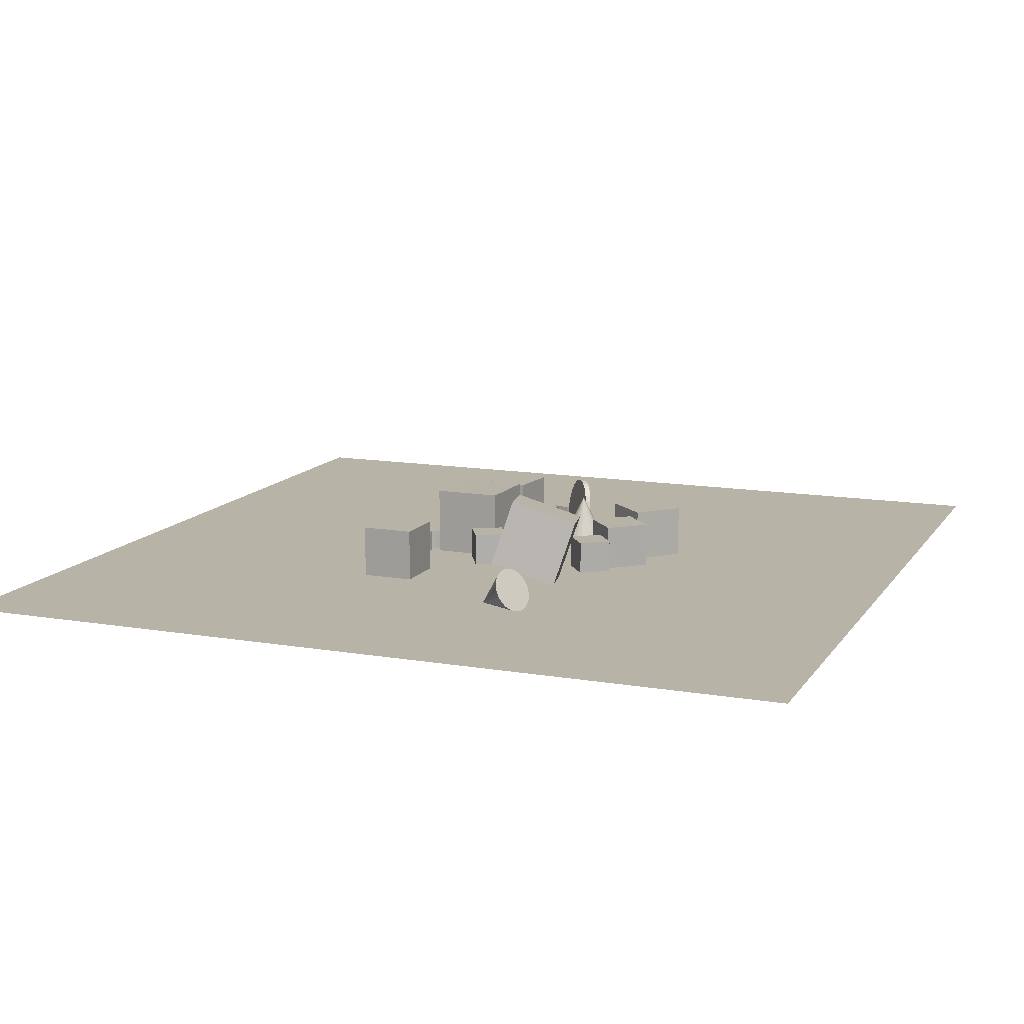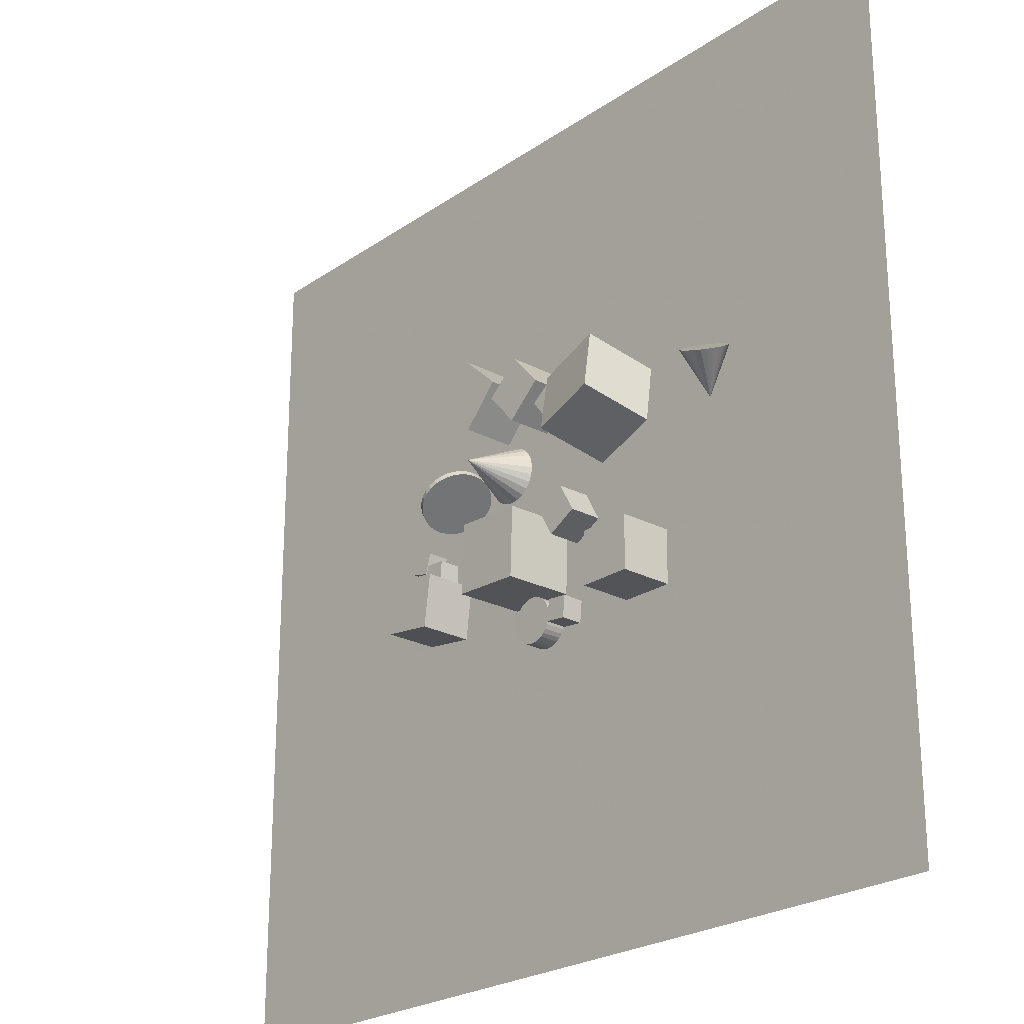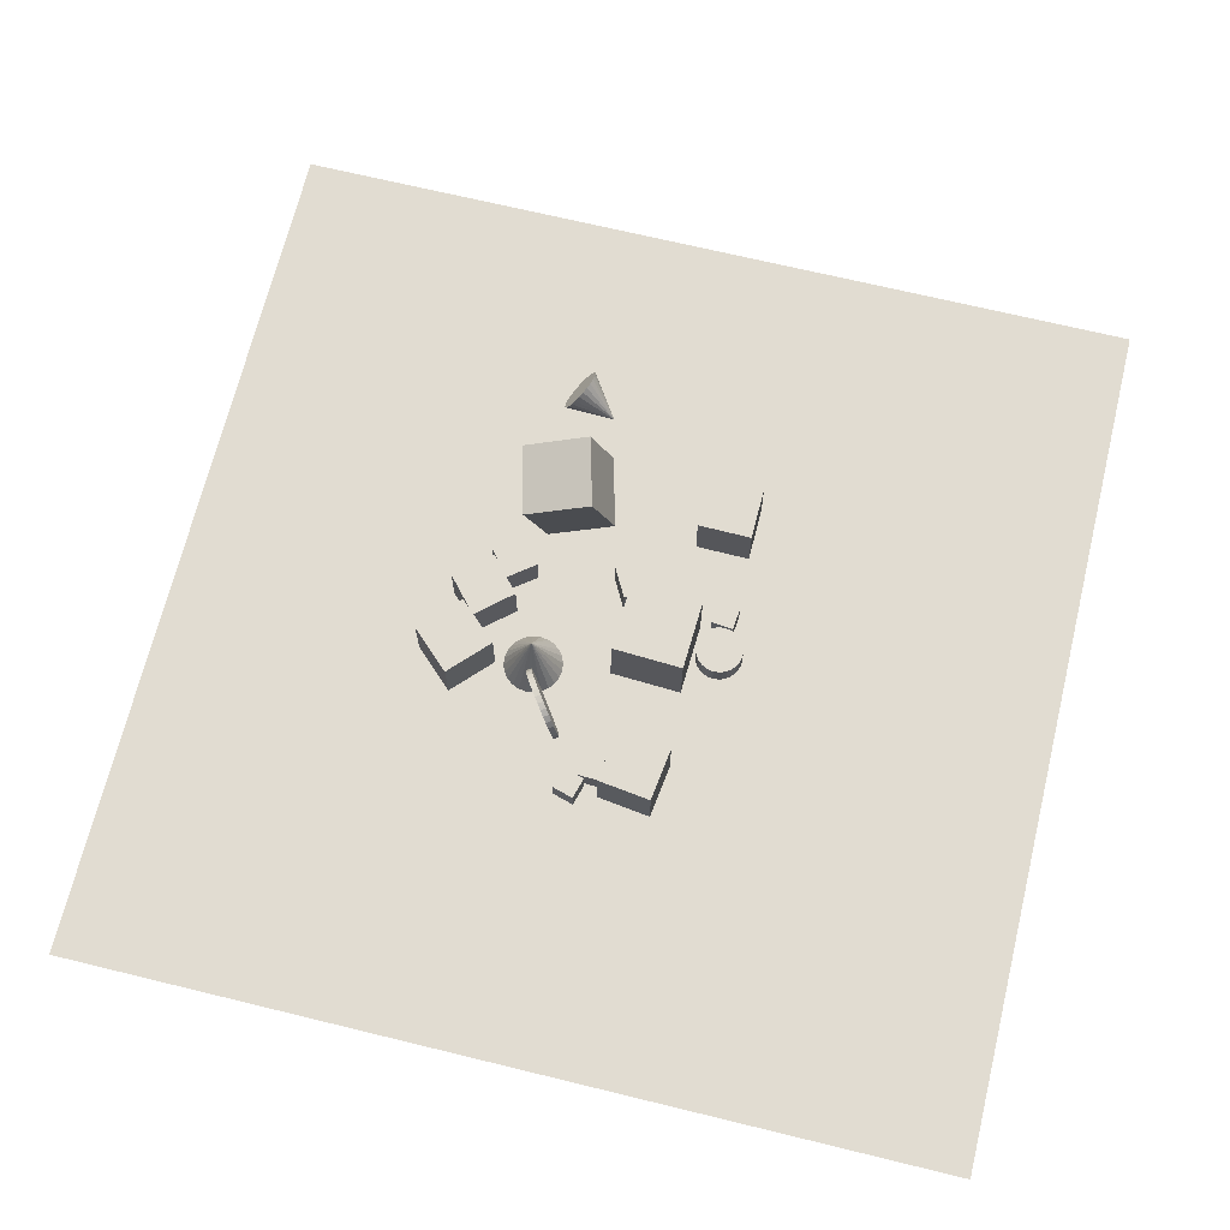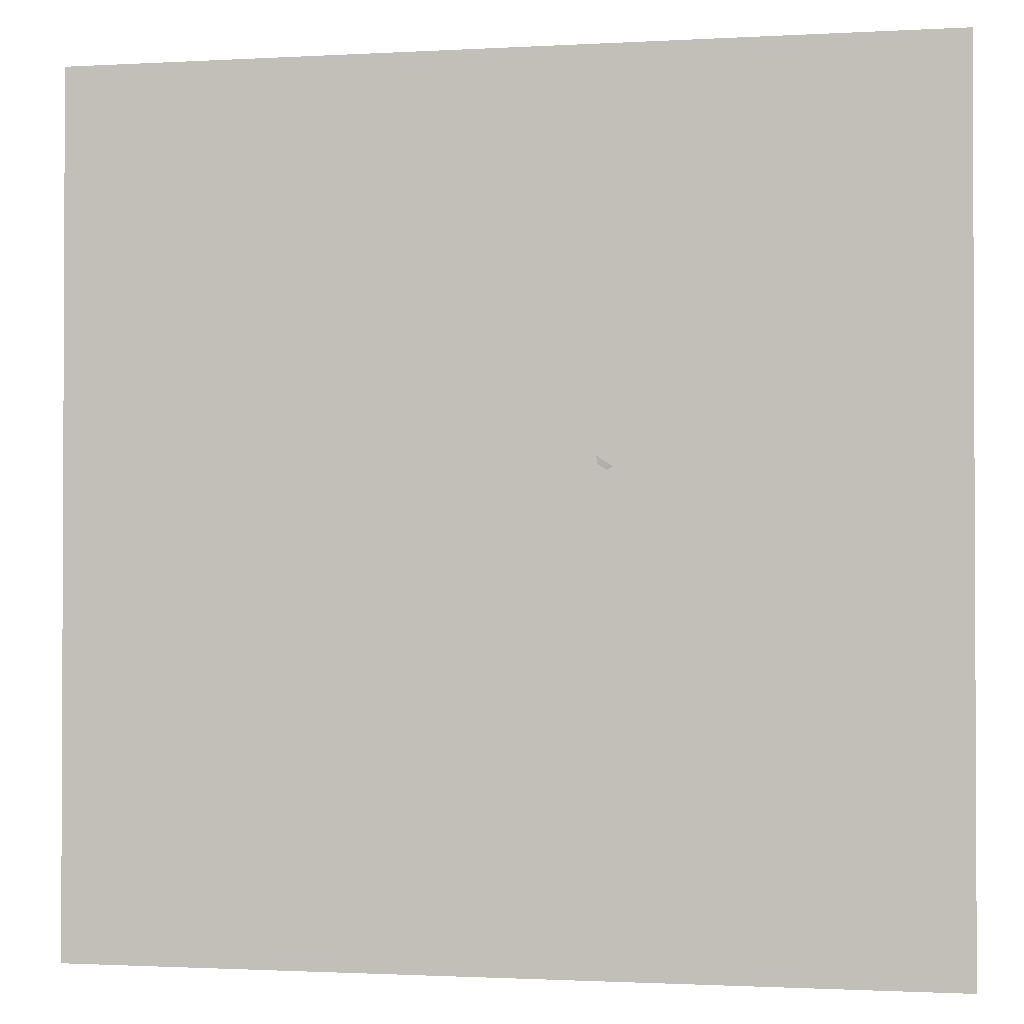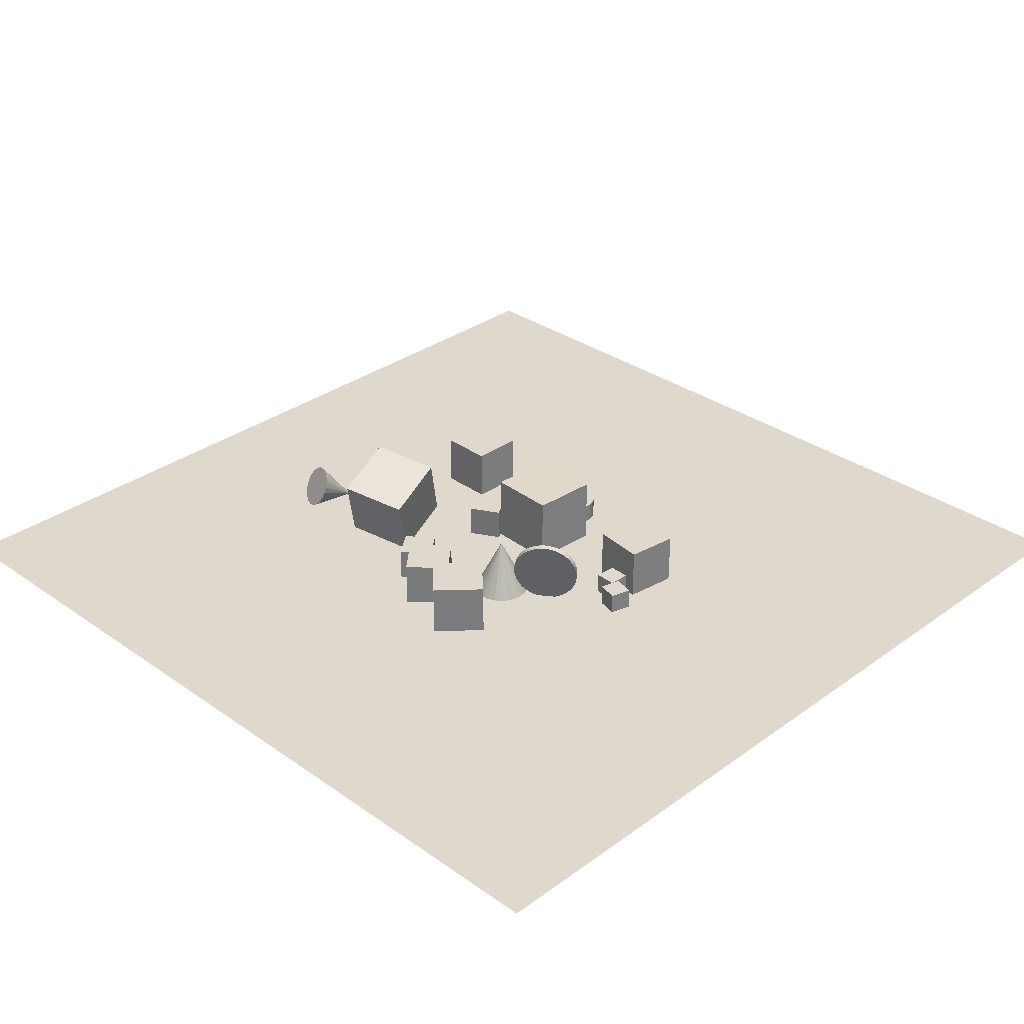
<metadata>
{"format":"obj","ext":"obj","renderer":"f3d","projection":"perspective","resolution":1024,"background":"white","views":[{"elev":12.7,"azim":111.5,"up":"+Z"},{"elev":-23.9,"azim":48.6,"up":"+Y"},{"elev":69.0,"azim":-76.3,"up":"+Z"},{"elev":-1.4,"azim":-168.3,"up":"+Y"},{"elev":31.9,"azim":-135.4,"up":"+Z"}]}
</metadata>
<code>
v -1.01 13.92 -2.497
v -1.135 13.62 -2.497
v -1.333 13.36 -2.497
v -1.592 13.16 -2.497
v -1.895 13.03 -2.497
v -2.219 12.99 -2.497
v -2.544 13.03 -2.497
v -2.223 14.24 0.01204
v -2.847 13.15 -2.497
v -3.107 13.35 -2.497
v -3.307 13.61 -2.497
v -3.433 13.91 -2.497
v -3.477 14.24 -2.497
v -3.435 14.56 -2.497
v -3.311 14.87 -2.497
v -3.112 15.13 -2.497
v -2.853 15.33 -2.497
v -2.551 15.45 -2.497
v -2.226 15.5 -2.497
v -1.901 15.45 -2.497
v -1.598 15.33 -2.497
v -1.338 15.13 -2.497
v -1.138 14.87 -2.497
v -1.012 14.57 -2.497
v -0.9683 14.24 -2.497
f 24 8 25
f 1 8 2
f 23 8 24
f 22 8 23
f 21 8 22
f 20 8 21
f 19 8 20
f 18 8 19
f 17 8 18
f 16 8 17
f 15 8 16
f 14 8 15
f 13 8 14
f 12 8 13
f 11 8 12
f 10 8 11
f 9 8 10
f 7 8 9
f 6 8 7
f 5 8 6
f 4 8 5
f 3 8 4
f 25 8 1
f 2 8 3
f 9 21 25
f 25 1 2
f 2 3 4
f 4 5 6
f 6 7 9
f 9 10 11
f 11 12 13
f 13 14 15
f 15 16 13
f 17 18 19
f 19 20 21
f 21 22 23
f 23 24 21
f 25 2 4
f 4 6 25
f 9 11 17
f 13 16 17
f 17 19 21
f 21 24 25
f 25 6 9
f 11 13 17
f 17 21 9
v 2.809 15.89 -2.537
v 1.924 17.05 -2.537
v 2.809 15.89 -1.079
v 1.924 17.05 -1.079
v 1.65 15 -2.537
v 0.7656 16.16 -2.537
v 1.65 15 -1.079
v 0.7657 16.16 -1.079
f 27 29 28
f 33 32 28
f 33 31 30
f 27 26 30
f 28 32 30
f 31 33 29
f 26 27 28
f 29 33 28
f 32 33 30
f 31 27 30
f 26 28 30
f 27 31 29
v 1.774 9.843 -2.537
v 1.774 9.843 -1.079
v 1.071 11.12 -2.537
v 1.071 11.12 -1.079
v 3.051 10.55 -2.537
v 3.051 10.55 -1.079
v 2.348 11.82 -2.537
v 2.348 11.82 -1.079
f 37 36 34
f 41 40 36
f 41 39 38
f 35 34 38
f 34 36 40
f 39 41 37
f 35 37 34
f 37 41 36
f 40 41 38
f 39 35 38
f 38 34 40
f 35 39 37
v 3.139 15.97 0.3294
v 3.795 13.15 1.287
v 6.07 16.76 0.652
v 6.726 13.94 1.61
v 3.686 15.12 -2.551
v 4.341 12.3 -1.593
v 6.616 15.91 -2.228
v 7.272 13.09 -1.271
f 43 45 44
f 49 48 44
f 47 46 48
f 47 43 42
f 44 48 46
f 49 45 43
f 42 43 44
f 45 49 44
f 49 47 48
f 46 47 42
f 42 44 46
f 47 49 43
v -1.841 10.99 -2.516
v -1.98 7.939 -2.544
v -1.846 10.96 0.5362
v -1.985 7.912 0.5087
v 1.209 10.85 -2.512
v 1.07 7.8 -2.54
v 1.204 10.82 0.54
v 1.065 7.773 0.5125
f 53 52 50
f 53 57 56
f 55 54 56
f 55 51 50
f 52 56 54
f 55 57 53
f 51 53 50
f 52 53 56
f 57 55 56
f 54 55 50
f 50 52 54
f 51 55 53
v -6.767 11.23 -2.537
v -6.81 10.29 -2.537
v -6.767 11.23 -1.592
v -6.81 10.29 -1.592
v -5.823 11.19 -2.537
v -5.866 10.24 -2.537
v -5.823 11.19 -1.592
v -5.866 10.24 -1.592
f 61 60 58
f 65 64 60
f 63 62 64
f 59 58 62
f 60 64 62
f 65 61 59
f 59 61 58
f 61 65 60
f 65 63 64
f 63 59 62
f 58 60 62
f 63 65 59
v -0.2087 7.726 -2.538
v -0.2093 7.726 -1.654
v -0.01303 7.738 -2.538
v -0.01363 7.738 -1.653
v 0.1812 7.711 -2.537
v 0.1806 7.711 -1.653
v 0.3665 7.647 -2.537
v 0.3659 7.647 -1.653
v 0.5357 7.548 -2.537
v 0.5351 7.548 -1.653
v 0.6824 7.418 -2.537
v 0.6818 7.418 -1.653
v 0.8009 7.262 -2.537
v 0.8003 7.262 -1.653
v 0.8867 7.085 -2.537
v 0.8861 7.086 -1.653
v 0.9364 6.896 -2.537
v 0.9358 6.896 -1.652
v 0.9481 6.7 -2.537
v 0.9475 6.7 -1.652
v 0.9215 6.506 -2.537
v 0.9209 6.506 -1.652
v 0.8575 6.321 -2.537
v 0.8569 6.321 -1.652
v 0.7586 6.151 -2.537
v 0.758 6.152 -1.652
v 0.6285 6.005 -2.537
v 0.6279 6.005 -1.652
v 0.4724 5.886 -2.537
v 0.4718 5.887 -1.652
v 0.2961 5.8 -2.537
v 0.2955 5.801 -1.653
v 0.1064 5.751 -2.537
v 0.1058 5.751 -1.653
v -0.08923 5.739 -2.537
v -0.08983 5.739 -1.653
v -0.2834 5.766 -2.537
v -0.2841 5.766 -1.653
v -0.4687 5.83 -2.537
v -0.4693 5.83 -1.653
v -0.638 5.929 -2.537
v -0.6386 5.929 -1.653
v -0.7847 6.059 -2.538
v -0.7853 6.059 -1.653
v -0.9032 6.215 -2.538
v -0.9038 6.215 -1.653
v -0.9889 6.391 -2.538
v -0.9895 6.391 -1.654
v -1.039 6.581 -2.538
v -1.039 6.581 -1.654
v -1.05 6.776 -2.538
v -1.051 6.777 -1.654
v -1.024 6.971 -2.538
v -1.024 6.971 -1.654
v -0.9598 7.156 -2.538
v -0.9604 7.156 -1.654
v -0.8608 7.325 -2.538
v -0.8614 7.325 -1.654
v -0.7308 7.472 -2.538
v -0.7314 7.472 -1.654
v -0.5746 7.59 -2.538
v -0.5752 7.591 -1.654
v -0.3983 7.676 -2.538
v -0.3989 7.676 -1.654
f 67 69 68
f 69 71 70
f 71 73 72
f 72 73 75
f 74 75 77
f 77 79 78
f 79 81 80
f 81 83 82
f 82 83 85
f 85 87 86
f 87 89 88
f 89 91 90
f 91 93 92
f 93 95 94
f 95 97 96
f 96 97 99
f 98 99 101
f 100 101 103
f 103 105 104
f 104 105 107
f 107 109 108
f 109 111 110
f 111 113 112
f 113 115 114
f 115 117 116
f 116 117 119
f 119 121 120
f 120 121 123
f 123 125 124
f 125 127 126
f 95 87 71
f 129 67 66
f 126 127 129
f 104 112 128
f 66 67 68
f 68 69 70
f 70 71 72
f 74 72 75
f 76 74 77
f 76 77 78
f 78 79 80
f 80 81 82
f 84 82 85
f 84 85 86
f 86 87 88
f 88 89 90
f 90 91 92
f 92 93 94
f 94 95 96
f 98 96 99
f 100 98 101
f 102 100 103
f 102 103 104
f 106 104 107
f 106 107 108
f 108 109 110
f 110 111 112
f 112 113 114
f 114 115 116
f 118 116 119
f 118 119 120
f 122 120 123
f 122 123 124
f 124 125 126
f 71 69 67
f 67 129 71
f 127 125 123
f 123 121 127
f 119 117 115
f 115 113 119
f 111 109 107
f 107 105 111
f 103 101 95
f 99 97 95
f 95 93 91
f 91 89 87
f 87 85 83
f 83 81 79
f 79 77 75
f 75 73 71
f 71 129 111
f 127 121 119
f 119 113 111
f 111 105 103
f 101 99 95
f 95 91 87
f 87 83 79
f 79 75 87
f 129 127 119
f 119 111 129
f 103 95 111
f 87 75 71
f 71 111 95
f 128 129 66
f 128 126 129
f 128 66 68
f 68 70 128
f 72 74 76
f 76 78 72
f 80 82 84
f 84 86 80
f 88 90 96
f 92 94 96
f 96 98 100
f 100 102 96
f 104 106 108
f 108 110 104
f 112 114 116
f 116 118 112
f 120 122 124
f 124 126 128
f 128 70 72
f 72 78 80
f 80 86 88
f 90 92 96
f 96 102 104
f 104 110 112
f 112 118 120
f 120 124 112
f 128 72 80
f 80 88 128
f 96 104 88
f 112 124 128
f 128 88 104
v -7.538 7.933 -0.2116
v -5.233 7.625 -0.2116
v -7.231 10.24 -0.2116
v -4.926 9.93 -0.2116
v -7.538 7.933 -2.537
v -5.233 7.625 -2.537
v -7.231 10.24 -2.537
v -4.926 9.93 -2.537
f 133 132 130
f 137 136 132
f 135 134 136
f 131 130 134
f 130 132 136
f 137 133 131
f 131 133 130
f 133 137 132
f 137 135 136
f 135 131 134
f 134 130 136
f 135 137 131
v -2.488 15.83 -2.537
v -2.488 15.83 -0.2116
v -4.188 17.41 -2.537
v -4.188 17.41 -0.2116
v -0.9018 17.53 -2.537
v -0.9018 17.53 -0.2116
v -2.602 19.11 -2.537
v -2.602 19.11 -0.2116
f 141 140 138
f 141 145 144
f 143 142 144
f 139 138 142
f 138 140 144
f 143 145 141
f 139 141 138
f 140 141 144
f 145 143 144
f 143 139 142
f 142 138 144
f 139 143 141
v 1.043 7.34 -2.537
v 1.983 7.243 -2.537
v 0.9466 6.4 -2.537
v 1.887 6.303 -2.537
v 1.043 7.34 -1.593
v 1.983 7.243 -1.592
v 0.9464 6.4 -1.593
v 1.886 6.303 -1.592
f 149 148 146
f 153 152 148
f 153 151 150
f 151 147 146
f 148 152 150
f 153 149 147
f 147 149 146
f 149 153 148
f 152 153 150
f 150 151 146
f 146 148 150
f 151 153 147
v 9.98 14.92 -0.7207
v 10.23 14.83 -0.7258
v 10.47 14.78 -0.7911
v 10.7 14.76 -0.9122
v 10.9 14.77 -1.081
v 11.05 14.82 -1.286
v 11.15 14.91 -1.512
v 9.615 13.62 -2.504
v 11.19 15.02 -1.746
v 11.16 15.15 -1.97
v 11.06 15.29 -2.17
v 10.92 15.43 -2.331
v 10.72 15.57 -2.444
v 10.49 15.68 -2.499
v 10.25 15.77 -2.494
v 10 15.82 -2.429
v 9.77 15.84 -2.308
v 9.572 15.83 -2.139
v 9.419 15.78 -1.934
v 9.321 15.69 -1.708
v 9.286 15.58 -1.474
v 9.315 15.45 -1.25
v 9.408 15.31 -1.05
v 9.557 15.17 -0.8886
v 9.752 15.04 -0.7763
f 177 161 178
f 154 161 155
f 176 161 177
f 175 161 176
f 174 161 175
f 173 161 174
f 172 161 173
f 171 161 172
f 170 161 171
f 169 161 170
f 168 161 169
f 167 161 168
f 166 161 167
f 165 161 166
f 164 161 165
f 163 161 164
f 162 161 163
f 160 161 162
f 159 161 160
f 158 161 159
f 157 161 158
f 156 161 157
f 178 161 154
f 155 161 156
f 167 170 157
f 178 154 155
f 155 156 178
f 157 158 159
f 159 160 157
f 162 163 164
f 164 165 166
f 166 167 157
f 168 169 170
f 170 171 172
f 172 173 170
f 174 175 176
f 176 177 178
f 178 156 157
f 157 160 166
f 162 164 166
f 167 168 170
f 170 173 178
f 174 176 178
f 178 157 170
f 162 166 160
f 173 174 178
v -3.097 14.22 -1.307
v -2.953 14.02 -1.273
v -3.129 14.16 -1.597
v -2.986 13.95 -1.562
v -3.209 14.06 -1.868
v -3.065 13.85 -1.834
v -3.332 13.93 -2.111
v -3.189 13.72 -2.077
v -3.496 13.79 -2.315
v -3.352 13.58 -2.281
v -3.692 13.62 -2.474
v -3.548 13.42 -2.44
v -3.914 13.45 -2.581
v -3.771 13.24 -2.547
v -4.154 13.28 -2.631
v -4.01 13.07 -2.597
v -4.401 13.11 -2.624
v -4.257 12.9 -2.59
v -4.647 12.95 -2.559
v -4.503 12.74 -2.524
v -4.882 12.81 -2.438
v -4.738 12.6 -2.404
v -5.097 12.69 -2.267
v -4.953 12.48 -2.233
v -5.283 12.6 -2.052
v -5.14 12.39 -2.017
v -5.435 12.54 -1.801
v -5.291 12.33 -1.766
v -5.544 12.5 -1.523
v -5.401 12.3 -1.489
v -5.609 12.51 -1.231
v -5.465 12.3 -1.196
v -5.625 12.55 -0.9338
v -5.482 12.34 -0.8995
v -5.593 12.62 -0.644
v -5.45 12.41 -0.6098
v -5.514 12.71 -0.3726
v -5.37 12.51 -0.3383
v -5.39 12.84 -0.1299
v -5.246 12.63 -0.0956
v -5.227 12.99 0.0748
v -5.083 12.78 0.1091
v -5.03 13.15 0.2335
v -4.887 12.94 0.2678
v -4.808 13.32 0.3402
v -4.664 13.11 0.3745
v -4.569 13.49 0.3908
v -4.425 13.28 0.425
v -4.321 13.66 0.3833
v -4.178 13.45 0.4175
v -4.076 13.82 0.318
v -3.932 13.61 0.3523
v -3.841 13.96 0.1974
v -3.697 13.75 0.2317
v -3.626 14.08 0.02624
v -3.482 13.87 0.0605
v -3.439 14.17 -0.189
v -3.295 13.96 -0.1548
v -3.288 14.24 -0.4401
v -3.144 14.03 -0.4058
v -3.178 14.27 -0.7173
v -3.034 14.06 -0.683
v -3.114 14.26 -1.01
v -2.97 14.05 -0.9757
f 180 182 181
f 181 182 184
f 184 186 185
f 185 186 188
f 187 188 190
f 190 192 191
f 192 194 193
f 193 194 196
f 196 198 197
f 197 198 200
f 200 202 201
f 201 202 204
f 203 204 206
f 205 206 208
f 208 210 209
f 209 210 212
f 211 212 214
f 214 216 215
f 216 218 217
f 217 218 220
f 219 220 222
f 221 222 224
f 223 224 226
f 226 228 227
f 227 228 230
f 230 232 231
f 232 234 233
f 233 234 236
f 236 238 237
f 238 240 239
f 216 200 232
f 242 180 179
f 239 240 242
f 209 225 241
f 179 180 181
f 183 181 184
f 183 184 185
f 187 185 188
f 189 187 190
f 189 190 191
f 191 192 193
f 195 193 196
f 195 196 197
f 199 197 200
f 199 200 201
f 203 201 204
f 205 203 206
f 207 205 208
f 207 208 209
f 211 209 212
f 213 211 214
f 213 214 215
f 215 216 217
f 219 217 220
f 221 219 222
f 223 221 224
f 225 223 226
f 225 226 227
f 229 227 230
f 229 230 231
f 231 232 233
f 235 233 236
f 235 236 237
f 237 238 239
f 184 182 192
f 180 242 240
f 240 238 236
f 236 234 232
f 232 230 228
f 228 226 224
f 224 222 216
f 220 218 216
f 216 214 208
f 212 210 208
f 208 206 204
f 204 202 200
f 200 198 192
f 196 194 192
f 192 190 188
f 188 186 184
f 182 180 240
f 240 236 232
f 232 228 216
f 222 220 216
f 214 212 208
f 208 204 216
f 198 196 192
f 192 188 184
f 182 240 232
f 228 224 216
f 216 204 200
f 200 192 232
f 182 232 192
f 241 242 179
f 241 239 242
f 241 179 181
f 181 183 241
f 185 187 183
f 189 191 193
f 193 195 197
f 197 199 201
f 201 203 205
f 205 207 209
f 209 211 213
f 213 215 225
f 217 219 225
f 221 223 225
f 225 227 233
f 229 231 233
f 233 235 237
f 237 239 233
f 241 183 187
f 187 189 241
f 193 197 209
f 201 205 209
f 209 213 225
f 219 221 225
f 227 229 233
f 233 239 241
f 241 189 193
f 197 201 209
f 215 217 225
f 225 233 241
f 241 193 209
v -7.781 11.14 -2.537
v -7.781 11.14 -1.592
v -7.521 12.05 -2.537
v -7.521 12.05 -1.592
v -6.872 10.88 -2.537
v -6.872 10.88 -1.592
v -6.612 11.79 -2.537
v -6.612 11.79 -1.592
f 246 245 243
f 250 249 245
f 248 247 249
f 244 243 247
f 245 249 247
f 248 250 246
f 244 246 243
f 246 250 245
f 250 248 249
f 248 244 247
f 243 245 247
f 244 248 246
v 4.605 6.478 -2.537
v 4.605 6.478 -0.2116
v 4.63 8.803 -2.537
v 4.63 8.803 -0.2116
v 6.93 6.453 -2.537
v 6.93 6.453 -0.2116
v 6.955 8.778 -2.537
v 6.955 8.778 -0.2116
f 254 253 251
f 258 257 253
f 256 255 257
f 252 251 255
f 253 257 255
f 256 258 254
f 252 254 251
f 254 258 253
f 258 256 257
f 256 252 255
f 251 253 255
f 252 256 254
v -1.364 17 -2.537
v -1.364 17 -0.5368
v 0.1386 18.32 -2.537
v 0.1387 18.32 -0.5368
v -0.04315 15.5 -2.537
v -0.04308 15.5 -0.5368
v 1.459 16.82 -2.537
v 1.459 16.82 -0.5369
f 262 261 259
f 266 265 261
f 266 264 263
f 260 259 263
f 261 265 263
f 266 262 260
f 260 262 259
f 262 266 261
f 265 266 263
f 264 260 263
f 259 261 263
f 264 266 260
v -18.87 -7.621 -2.577
v 18.87 -7.621 -2.577
v -18.87 30.12 -2.577
v 18.87 30.12 -2.577
f 268 270 269
f 267 268 269

</code>
